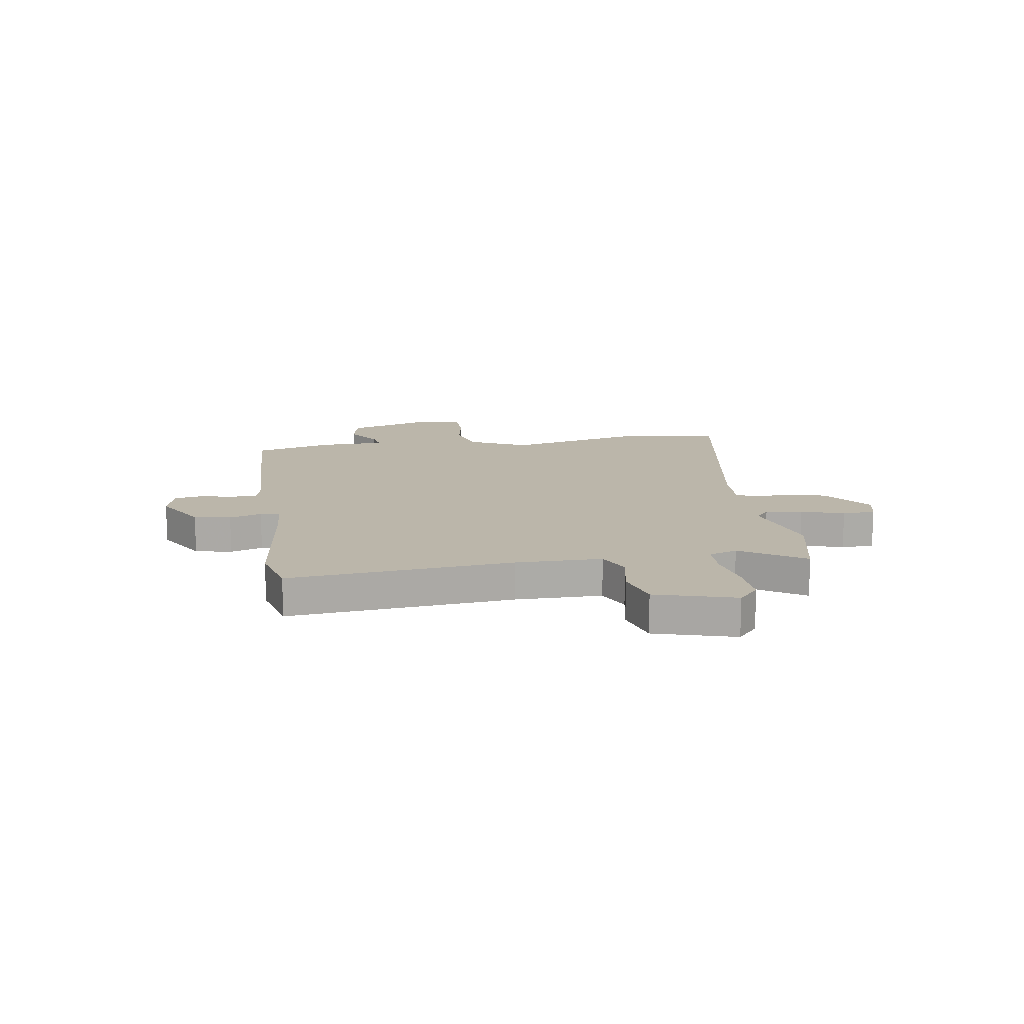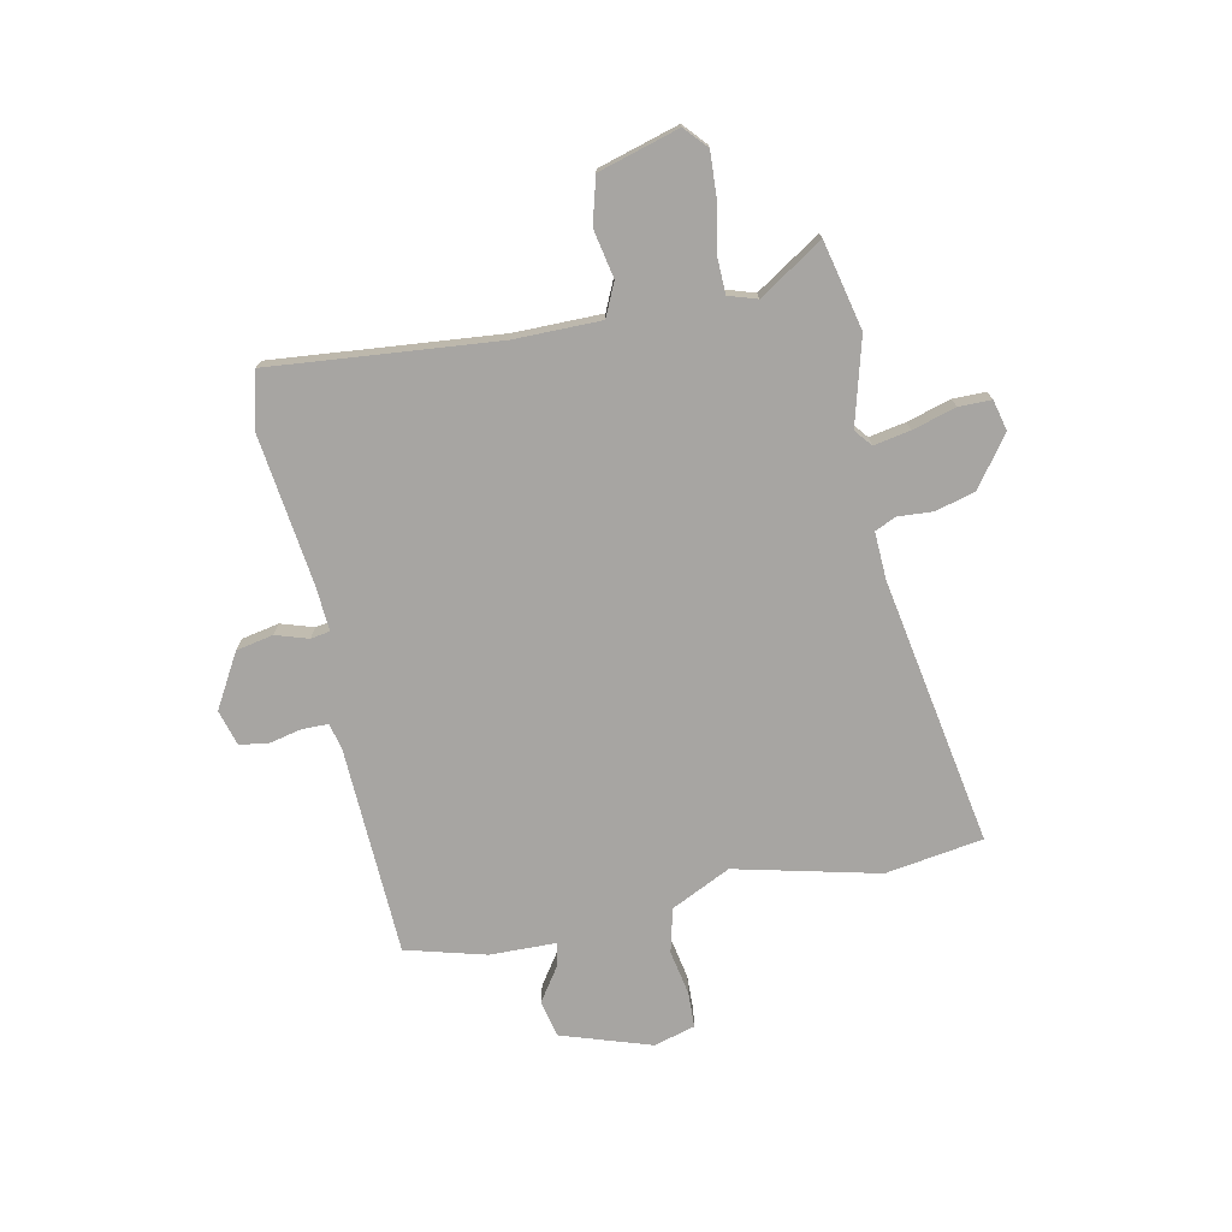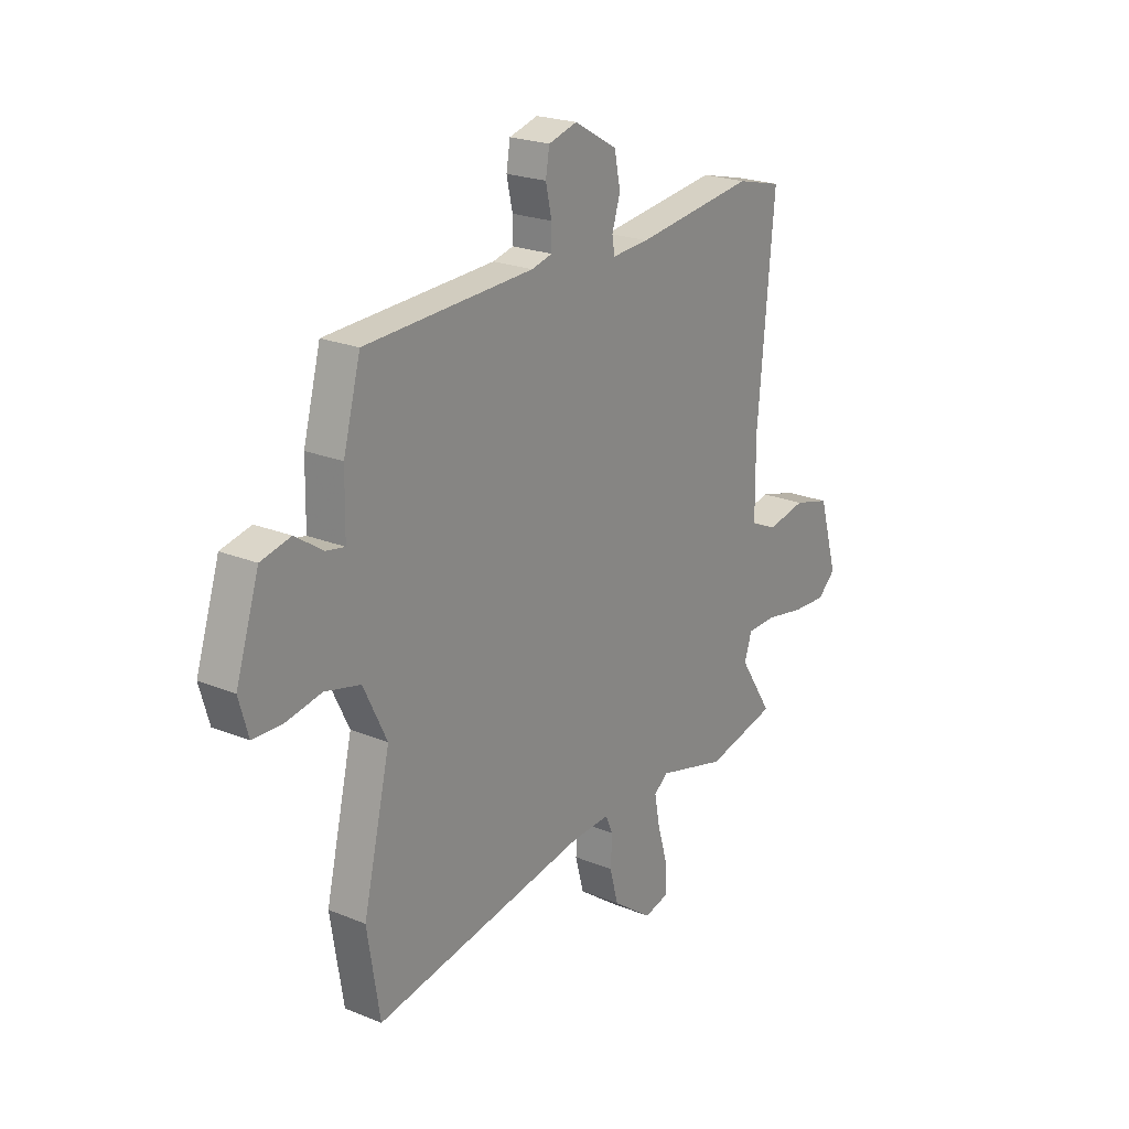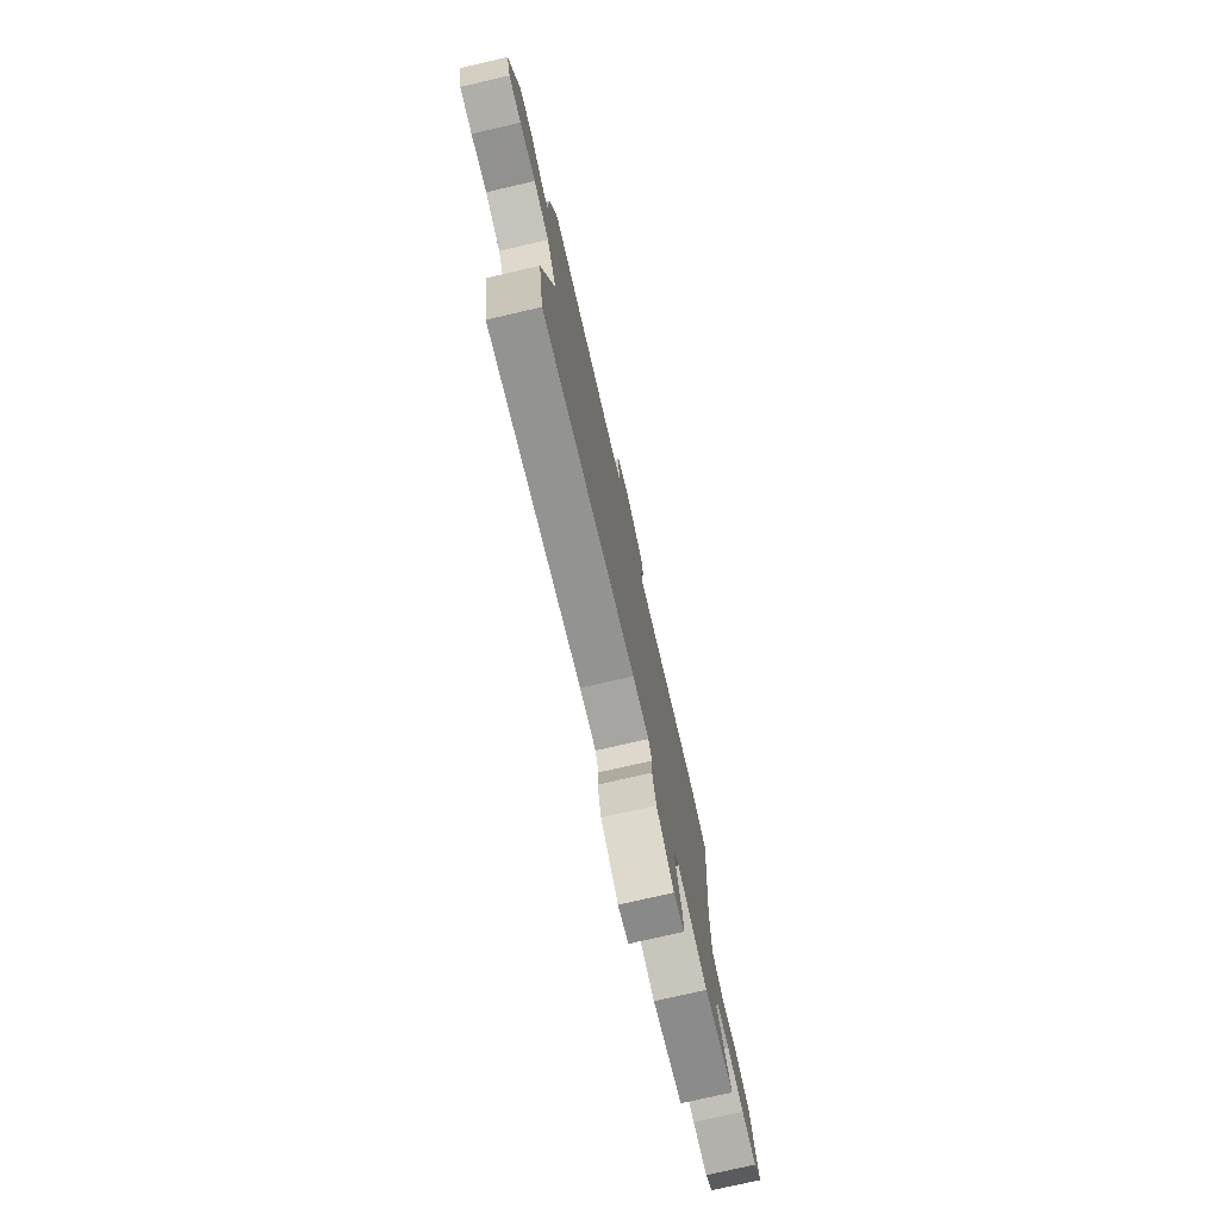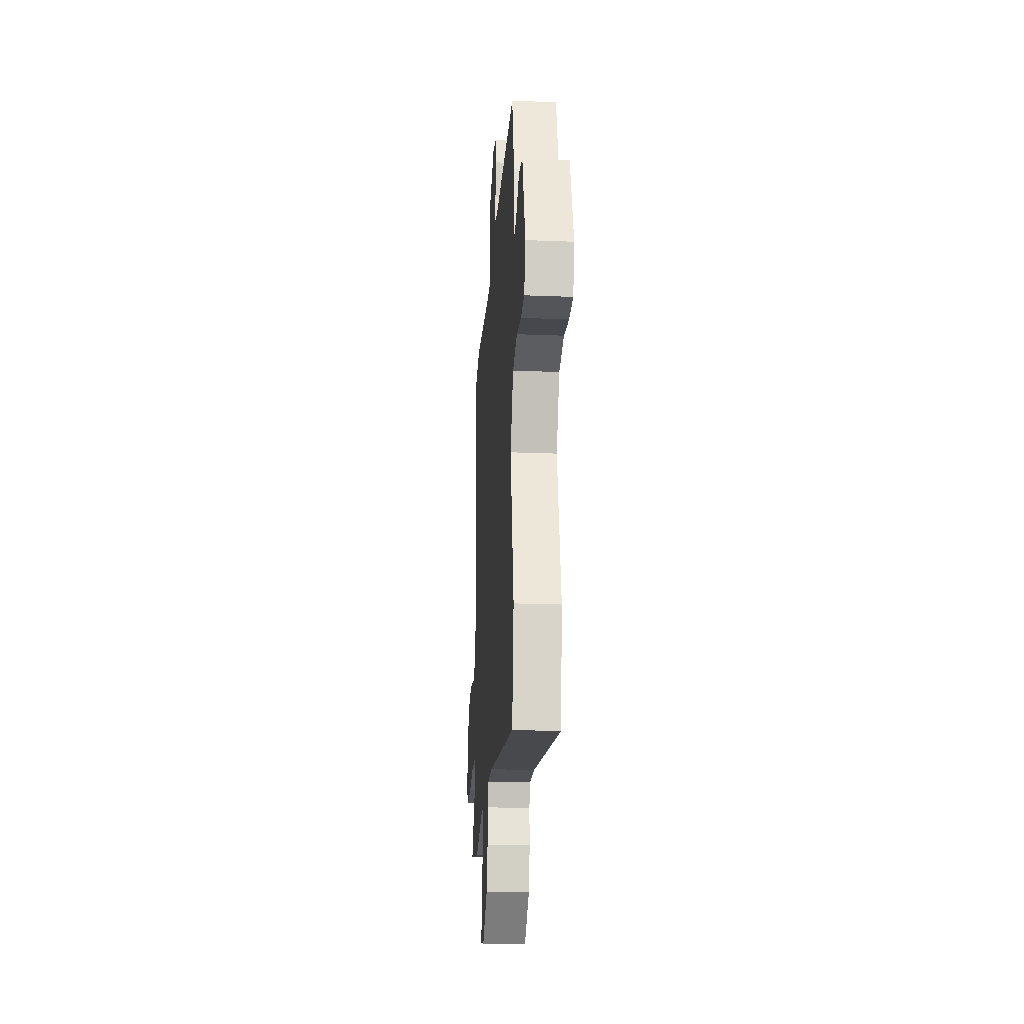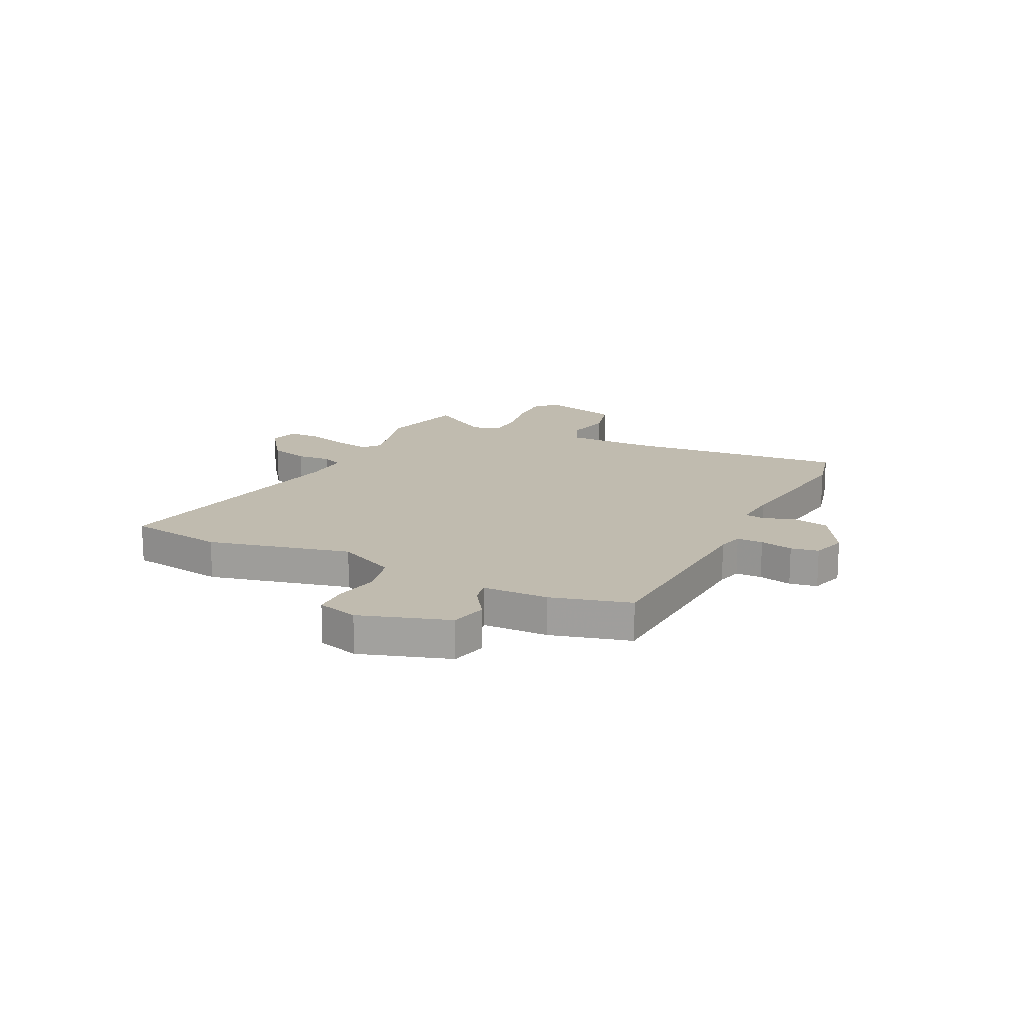
<metadata>
{"format":"obj","ext":"obj","renderer":"f3d","projection":"perspective","resolution":1024,"background":"white","views":[{"elev":14.1,"azim":80.9,"up":"+Y"},{"elev":-73.9,"azim":101.5,"up":"+Y"},{"elev":22.3,"azim":-54.6,"up":"+Z"},{"elev":-76.3,"azim":-77.0,"up":"+Z"},{"elev":-22.6,"azim":-93.9,"up":"+Z"},{"elev":16.2,"azim":-63.7,"up":"+Y"}]}
</metadata>
<code>
v 0.471 0.07 0.507
v 0.576 0.07 0.481
v 0.538 0.07 0.059
v 0.539 0.07 -0.103
v 0.601 0.07 -0.131
v 0.691 0.07 -0.113
v 0.776 0.07 -0.136
v 0.82 0.07 -0.286
v 0.778 0.07 -0.324
v 0.698 0.07 -0.32
v 0.608 0.07 -0.303
v 0.539 0.07 -0.305
v 0.522 0.07 -0.358
v 0.599 0.07 -0.477
v 0.435 0.07 -0.515
v 0.275 0.07 -0.472
v 0.243 0.07 -0.498
v 0.256 0.07 -0.566
v 0.28 0.07 -0.647
v 0.28 0.07 -0.708
v 0.223 0.07 -0.722
v 0.131 0.07 -0.655
v 0.111 0.07 -0.581
v 0.115 0.07 -0.516
v 0.097 0.07 -0.477
v 0.01 0.07 -0.481
v -0.489 0.07 -0.57
v -0.518 0.07 -0.388
v -0.455 0.07 -0.121
v -0.509 0.07 -0.01
v -0.591 0.07 0.01
v -0.675 0.07 -0.006
v -0.741 0.07 -0.004
v -0.763 0.07 0.073
v -0.709 0.07 0.24
v -0.64 0.07 0.256
v -0.576 0.07 0.213
v -0.533 0.07 0.205
v -0.531 0.07 0.328
v -0.491 0.07 0.477
v -0.101 0.07 0.494
v -0.053 0.07 0.506
v -0.053 0.07 0.555
v -0.067 0.07 0.617
v -0.058 0.07 0.669
v 0.008 0.07 0.688
v 0.108 0.07 0.631
v 0.122 0.07 0.562
v 0.103 0.07 0.501
v 0.109 0.07 0.465
v 0.194 0.07 0.471
v 0.471 0 0.507
v 0.576 0 0.481
v 0.538 0 0.059
v 0.539 0 -0.103
v 0.601 0 -0.131
v 0.691 0 -0.113
v 0.776 0 -0.136
v 0.82 0 -0.286
v 0.778 0 -0.324
v 0.698 0 -0.32
v 0.608 0 -0.303
v 0.539 0 -0.305
v 0.522 0 -0.358
v 0.599 0 -0.477
v 0.435 0 -0.515
v 0.275 0 -0.472
v 0.243 0 -0.498
v 0.256 0 -0.566
v 0.28 0 -0.647
v 0.28 0 -0.708
v 0.223 0 -0.722
v 0.131 0 -0.655
v 0.111 0 -0.581
v 0.115 0 -0.516
v 0.097 0 -0.477
v 0.01 0 -0.481
v -0.489 0 -0.57
v -0.518 0 -0.388
v -0.455 0 -0.121
v -0.509 0 -0.01
v -0.591 0 0.01
v -0.675 0 -0.006
v -0.741 0 -0.004
v -0.763 0 0.073
v -0.709 0 0.24
v -0.64 0 0.256
v -0.576 0 0.213
v -0.533 0 0.205
v -0.531 0 0.328
v -0.491 0 0.477
v -0.101 0 0.494
v -0.053 0 0.506
v -0.053 0 0.555
v -0.067 0 0.617
v -0.058 0 0.669
v 0.008 0 0.688
v 0.108 0 0.631
v 0.122 0 0.562
v 0.103 0 0.501
v 0.109 0 0.465
v 0.194 0 0.471
f 46 47 48 49
f 46 49 50
f 43 44 45 46
f 42 43 46 50
f 41 42 50
f 38 39 40 41
f 38 41 50
f 34 35 36 37
f 34 37 38
f 31 32 33 34
f 30 31 34 38
f 29 30 38 50
f 26 27 28 29
f 25 26 29 50
f 21 22 23 24
f 18 19 20 21
f 17 18 21 24
f 16 17 24 25
f 13 14 15 16
f 12 13 16 25
f 8 9 10 11
f 8 11 12
f 5 6 7 8
f 4 5 8 12
f 3 4 12 25
f 51 1 2 3
f 3 25 50 51
f 100 99 98 97
f 101 100 97
f 97 96 95 94
f 101 97 94 93
f 101 93 92
f 92 91 90 89
f 101 92 89
f 88 87 86 85
f 89 88 85
f 85 84 83 82
f 89 85 82 81
f 101 89 81 80
f 80 79 78 77
f 101 80 77 76
f 75 74 73 72
f 72 71 70 69
f 75 72 69 68
f 76 75 68 67
f 67 66 65 64
f 76 67 64 63
f 62 61 60 59
f 63 62 59
f 59 58 57 56
f 63 59 56 55
f 76 63 55 54
f 54 53 52 102
f 102 101 76 54
f 1 52 53 2
f 2 53 54 3
f 3 54 55 4
f 4 55 56 5
f 5 56 57 6
f 6 57 58 7
f 7 58 59 8
f 8 59 60 9
f 9 60 61 10
f 10 61 62 11
f 11 62 63 12
f 12 63 64 13
f 13 64 65 14
f 14 65 66 15
f 15 66 67 16
f 16 67 68 17
f 17 68 69 18
f 18 69 70 19
f 19 70 71 20
f 20 71 72 21
f 21 72 73 22
f 22 73 74 23
f 23 74 75 24
f 24 75 76 25
f 25 76 77 26
f 26 77 78 27
f 27 78 79 28
f 28 79 80 29
f 29 80 81 30
f 30 81 82 31
f 31 82 83 32
f 32 83 84 33
f 33 84 85 34
f 34 85 86 35
f 35 86 87 36
f 36 87 88 37
f 37 88 89 38
f 38 89 90 39
f 39 90 91 40
f 40 91 92 41
f 41 92 93 42
f 42 93 94 43
f 43 94 95 44
f 44 95 96 45
f 45 96 97 46
f 46 97 98 47
f 47 98 99 48
f 48 99 100 49
f 49 100 101 50
f 50 101 102 51
f 51 102 52 1

</code>
